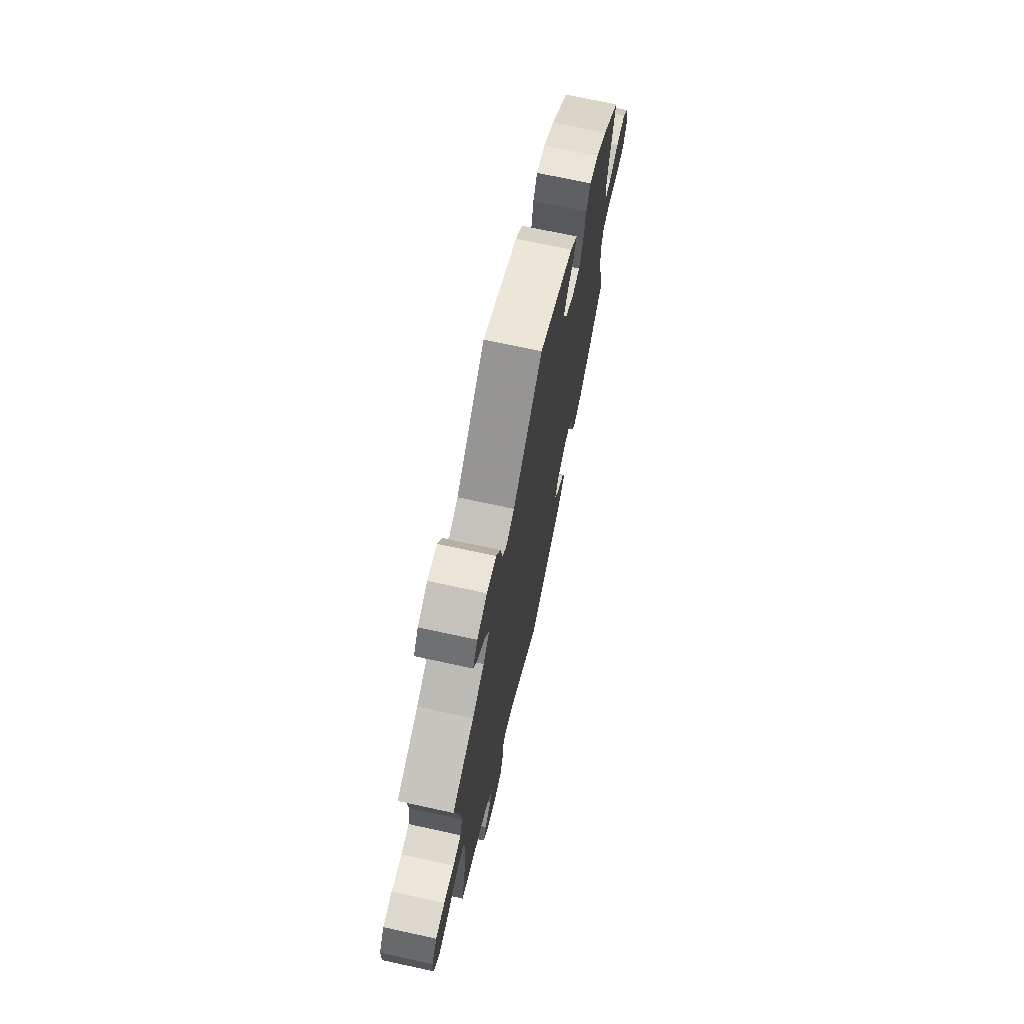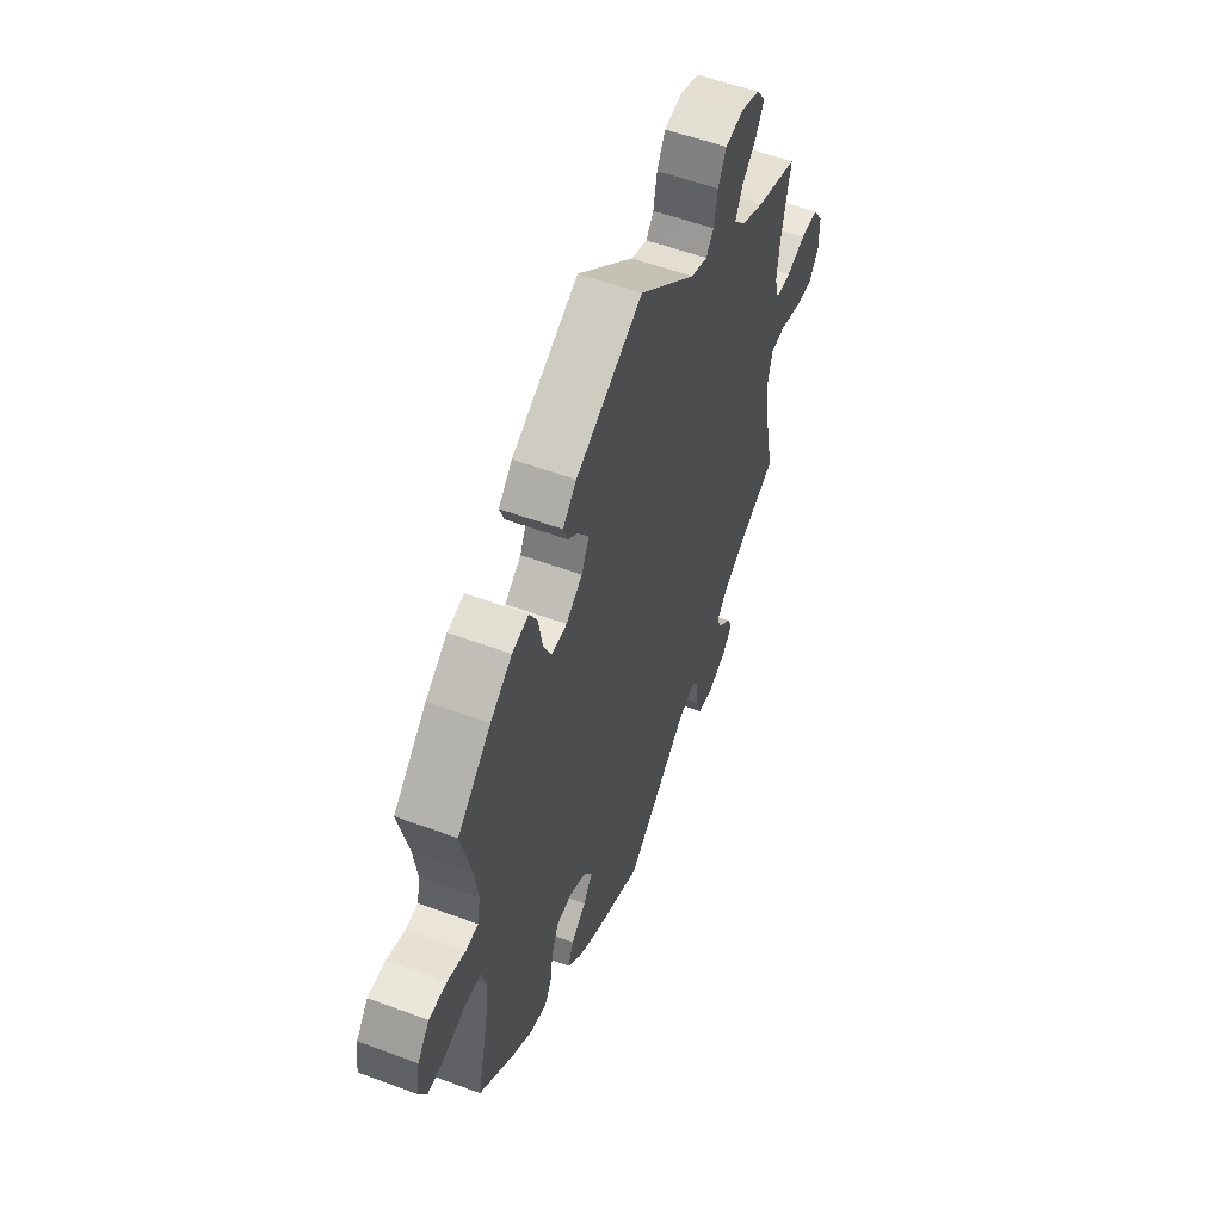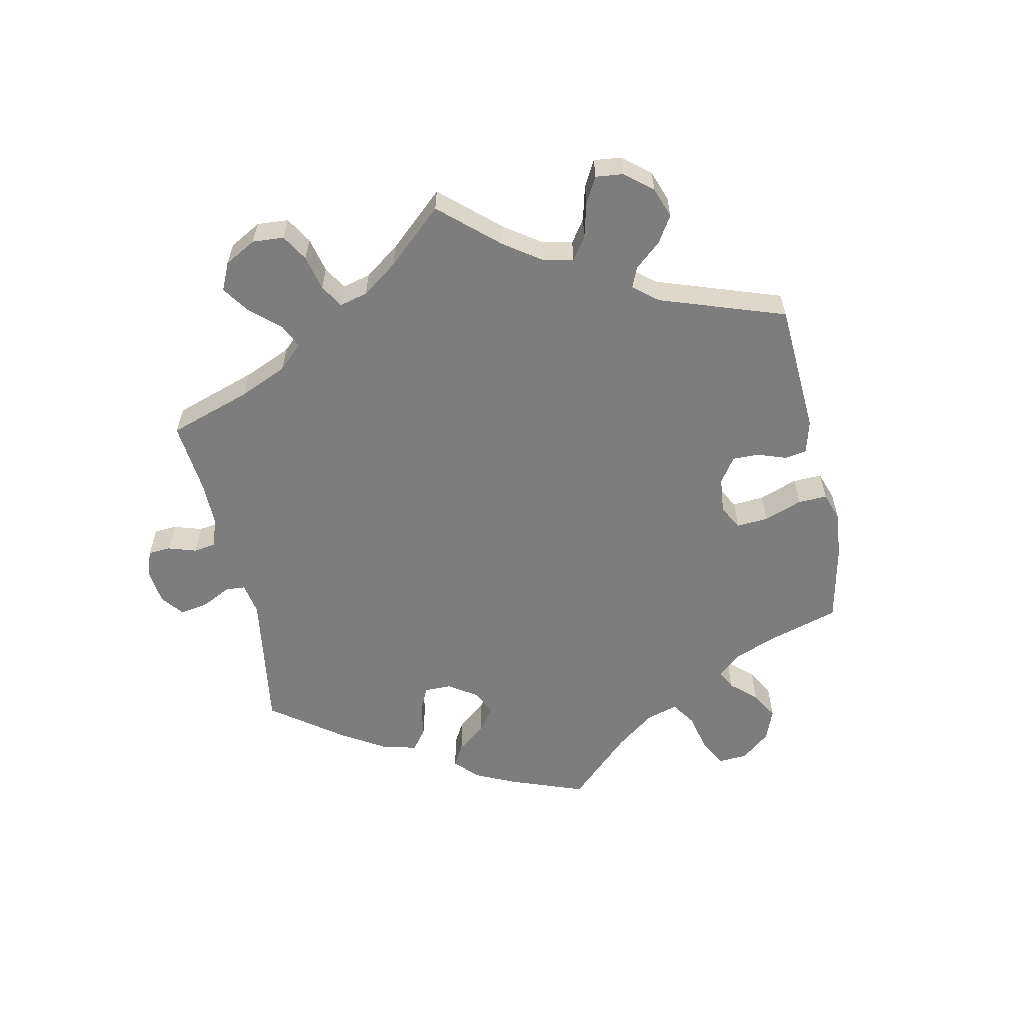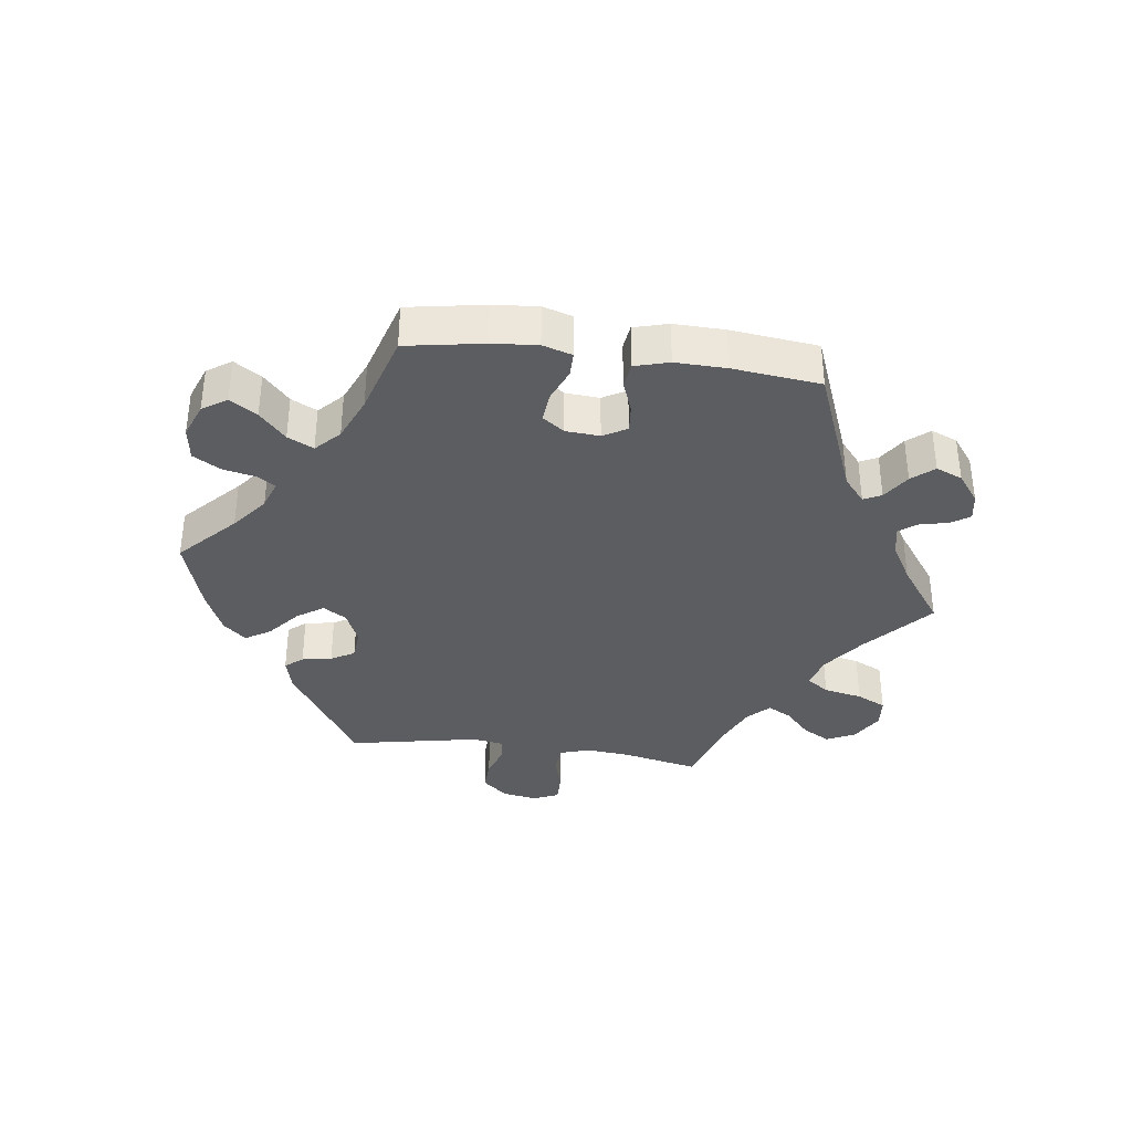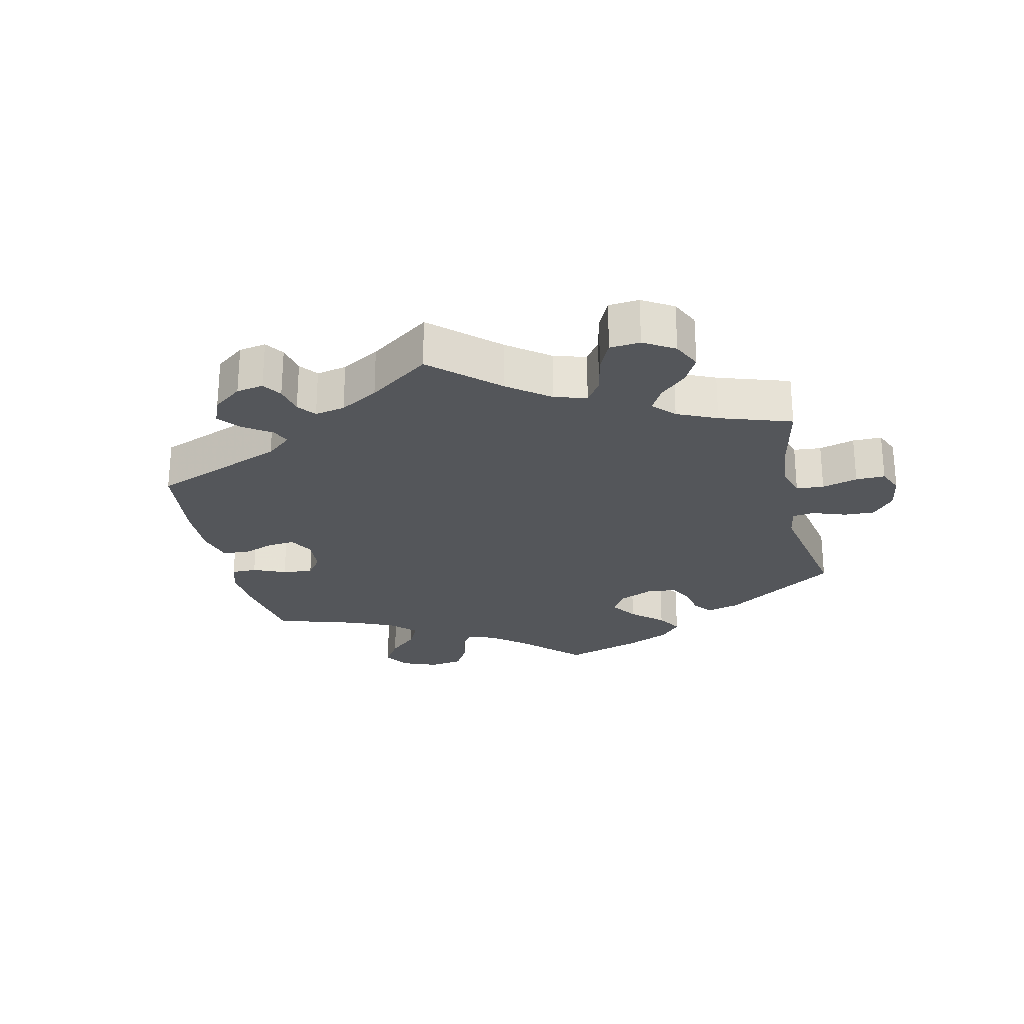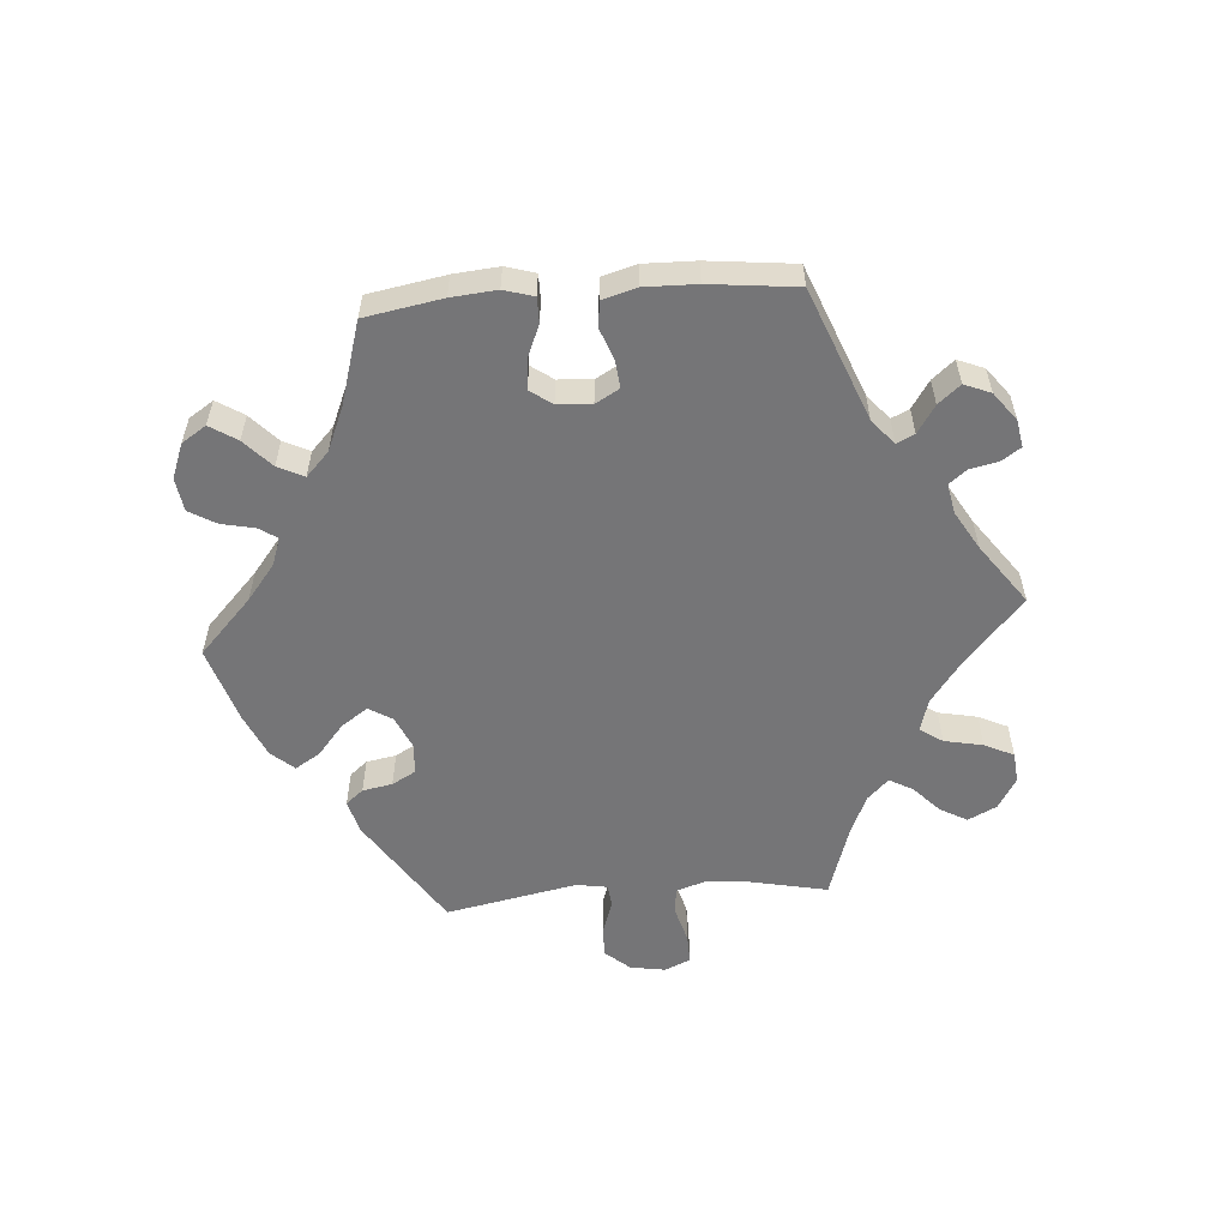
<metadata>
{"format":"obj","ext":"obj","renderer":"f3d","projection":"perspective","resolution":1024,"background":"white","views":[{"elev":70.5,"azim":-77.7,"up":"+Z"},{"elev":54.7,"azim":111.5,"up":"+Z"},{"elev":-59.1,"azim":-48.0,"up":"+Y"},{"elev":-36.5,"azim":142.3,"up":"+Y"},{"elev":-25.7,"azim":-107.4,"up":"+Y"},{"elev":-56.6,"azim":154.4,"up":"+Y"}]}
</metadata>
<code>
v 0.179 0.07 0.487
v 0.216 0.07 0.45
v 0.204 0.07 0.418
v 0.169 0.07 0.388
v 0.148 0.07 0.353
v 0.168 0.07 0.311
v 0.212 0.07 0.279
v 0.254 0.07 0.278
v 0.275 0.07 0.322
v 0.286 0.07 0.383
v 0.307 0.07 0.422
v 0.352 0.07 0.413
v 0.41 0.07 0.371
v 0.5 0.07 0.289
v 0.473 0.07 0.177
v 0.463 0.07 0.109
v 0.471 0.07 0.065
v 0.504 0.07 0.063
v 0.553 0.07 0.079
v 0.601 0.07 0.079
v 0.633 0.07 0.039
v 0.642 0.07 -0.017
v 0.622 0.07 -0.057
v 0.573 0.07 -0.055
v 0.517 0.07 -0.038
v 0.473 0.07 -0.041
v 0.461 0.07 -0.09
v 0.47 0.07 -0.163
v 0.5 0.07 -0.289
v 0.408 0.07 -0.366
v 0.351 0.07 -0.406
v 0.305 0.07 -0.417
v 0.286 0.07 -0.384
v 0.279 0.07 -0.331
v 0.26 0.07 -0.289
v 0.219 0.07 -0.285
v 0.172 0.07 -0.308
v 0.151 0.07 -0.344
v 0.175 0.07 -0.378
v 0.215 0.07 -0.411
v 0.23 0.07 -0.447
v 0.192 0.07 -0.486
v 0.123 0.07 -0.524
v 0 0.07 -0.578
v -0.168 0.07 -0.444
v -0.215 0.07 -0.427
v -0.232 0.07 -0.452
v -0.235 0.07 -0.502
v -0.25 0.07 -0.543
v -0.293 0.07 -0.549
v -0.343 0.07 -0.528
v -0.37 0.07 -0.496
v -0.355 0.07 -0.465
v -0.322 0.07 -0.435
v -0.309 0.07 -0.403
v -0.34 0.07 -0.368
v -0.398 0.07 -0.335
v -0.501 0.07 -0.289
v -0.474 0.07 -0.159
v -0.465 0.07 -0.081
v -0.477 0.07 -0.031
v -0.518 0.07 -0.028
v -0.575 0.07 -0.047
v -0.624 0.07 -0.051
v -0.651 0.07 -0.013
v -0.65 0.07 0.042
v -0.623 0.07 0.082
v -0.576 0.07 0.083
v -0.523 0.07 0.067
v -0.482 0.07 0.068
v -0.47 0.07 0.111
v -0.477 0.07 0.177
v -0.501 0.07 0.289
v -0.389 0.07 0.326
v -0.327 0.07 0.355
v -0.295 0.07 0.39
v -0.313 0.07 0.428
v -0.353 0.07 0.467
v -0.376 0.07 0.505
v -0.351 0.07 0.539
v -0.3 0.07 0.558
v -0.251 0.07 0.549
v -0.229 0.07 0.507
v -0.219 0.07 0.455
v -0.199 0.07 0.428
v -0.154 0.07 0.445
v -0.001 0.07 0.578
v 0.179 0 0.487
v 0.216 0 0.45
v 0.204 0 0.418
v 0.169 0 0.388
v 0.148 0 0.353
v 0.168 0 0.311
v 0.212 0 0.279
v 0.254 0 0.278
v 0.275 0 0.322
v 0.286 0 0.383
v 0.307 0 0.422
v 0.352 0 0.413
v 0.41 0 0.371
v 0.5 0 0.289
v 0.473 0 0.177
v 0.463 0 0.109
v 0.471 0 0.065
v 0.504 0 0.063
v 0.553 0 0.079
v 0.601 0 0.079
v 0.633 0 0.039
v 0.642 0 -0.017
v 0.622 0 -0.057
v 0.573 0 -0.055
v 0.517 0 -0.038
v 0.473 0 -0.041
v 0.461 0 -0.09
v 0.47 0 -0.163
v 0.5 0 -0.289
v 0.408 0 -0.366
v 0.351 0 -0.406
v 0.305 0 -0.417
v 0.286 0 -0.384
v 0.279 0 -0.331
v 0.26 0 -0.289
v 0.219 0 -0.285
v 0.172 0 -0.308
v 0.151 0 -0.344
v 0.175 0 -0.378
v 0.215 0 -0.411
v 0.23 0 -0.447
v 0.192 0 -0.486
v 0.123 0 -0.524
v 0 0 -0.578
v -0.168 0 -0.444
v -0.215 0 -0.427
v -0.232 0 -0.452
v -0.235 0 -0.502
v -0.25 0 -0.543
v -0.293 0 -0.549
v -0.343 0 -0.528
v -0.37 0 -0.496
v -0.355 0 -0.465
v -0.322 0 -0.435
v -0.309 0 -0.403
v -0.34 0 -0.368
v -0.398 0 -0.335
v -0.501 0 -0.289
v -0.474 0 -0.159
v -0.465 0 -0.081
v -0.477 0 -0.031
v -0.518 0 -0.028
v -0.575 0 -0.047
v -0.624 0 -0.051
v -0.651 0 -0.013
v -0.65 0 0.042
v -0.623 0 0.082
v -0.576 0 0.083
v -0.523 0 0.067
v -0.482 0 0.068
v -0.47 0 0.111
v -0.477 0 0.177
v -0.501 0 0.289
v -0.389 0 0.326
v -0.327 0 0.355
v -0.295 0 0.39
v -0.313 0 0.428
v -0.353 0 0.467
v -0.376 0 0.505
v -0.351 0 0.539
v -0.3 0 0.558
v -0.251 0 0.549
v -0.229 0 0.507
v -0.219 0 0.455
v -0.199 0 0.428
v -0.154 0 0.445
v -0.001 0 0.578
f 86 87 1 2
f 85 86 2 3
f 81 82 83 84
f 81 84 85
f 80 81 85
f 77 78 79 80
f 76 77 80 85
f 75 76 85 3
f 72 73 74
f 71 72 74 75
f 70 71 75 3
f 66 67 68 69
f 66 69 70
f 65 66 70
f 62 63 64 65
f 61 62 65 70
f 60 61 70 3
f 57 58 59
f 56 57 59 60
f 55 56 60
f 51 52 53 54
f 51 54 55
f 50 51 55
f 47 48 49 50
f 47 50 55
f 46 47 55 60
f 42 43 44 45
f 39 40 41 42
f 38 39 42 45
f 37 38 45 46
f 31 32 33 34
f 31 34 35
f 28 29 30 31
f 27 28 31 35
f 26 27 35 36
f 22 23 24 25
f 22 25 26
f 21 22 26
f 18 19 20 21
f 17 18 21 26
f 16 17 26 36
f 12 13 14 15
f 9 10 11 12
f 8 9 12 15
f 7 8 15 16
f 60 3 4
f 60 4 5
f 46 60 5 6
f 37 46 6 7
f 7 16 36 37
f 89 88 174 173
f 90 89 173 172
f 171 170 169 168
f 172 171 168
f 172 168 167
f 167 166 165 164
f 172 167 164 163
f 90 172 163 162
f 161 160 159
f 162 161 159 158
f 90 162 158 157
f 156 155 154 153
f 157 156 153
f 157 153 152
f 152 151 150 149
f 157 152 149 148
f 90 157 148 147
f 146 145 144
f 147 146 144 143
f 147 143 142
f 141 140 139 138
f 142 141 138
f 142 138 137
f 137 136 135 134
f 142 137 134
f 147 142 134 133
f 132 131 130 129
f 129 128 127 126
f 132 129 126 125
f 133 132 125 124
f 121 120 119 118
f 122 121 118
f 118 117 116 115
f 122 118 115 114
f 123 122 114 113
f 112 111 110 109
f 113 112 109
f 113 109 108
f 108 107 106 105
f 113 108 105 104
f 123 113 104 103
f 102 101 100 99
f 99 98 97 96
f 102 99 96 95
f 103 102 95 94
f 91 90 147
f 92 91 147
f 93 92 147 133
f 94 93 133 124
f 124 123 103 94
f 1 88 89 2
f 2 89 90 3
f 3 90 91 4
f 4 91 92 5
f 5 92 93 6
f 6 93 94 7
f 7 94 95 8
f 8 95 96 9
f 9 96 97 10
f 10 97 98 11
f 11 98 99 12
f 12 99 100 13
f 13 100 101 14
f 14 101 102 15
f 15 102 103 16
f 16 103 104 17
f 17 104 105 18
f 18 105 106 19
f 19 106 107 20
f 20 107 108 21
f 21 108 109 22
f 22 109 110 23
f 23 110 111 24
f 24 111 112 25
f 25 112 113 26
f 26 113 114 27
f 27 114 115 28
f 28 115 116 29
f 29 116 117 30
f 30 117 118 31
f 31 118 119 32
f 32 119 120 33
f 33 120 121 34
f 34 121 122 35
f 35 122 123 36
f 36 123 124 37
f 37 124 125 38
f 38 125 126 39
f 39 126 127 40
f 40 127 128 41
f 41 128 129 42
f 42 129 130 43
f 43 130 131 44
f 44 131 132 45
f 45 132 133 46
f 46 133 134 47
f 47 134 135 48
f 48 135 136 49
f 49 136 137 50
f 50 137 138 51
f 51 138 139 52
f 52 139 140 53
f 53 140 141 54
f 54 141 142 55
f 55 142 143 56
f 56 143 144 57
f 57 144 145 58
f 58 145 146 59
f 59 146 147 60
f 60 147 148 61
f 61 148 149 62
f 62 149 150 63
f 63 150 151 64
f 64 151 152 65
f 65 152 153 66
f 66 153 154 67
f 67 154 155 68
f 68 155 156 69
f 69 156 157 70
f 70 157 158 71
f 71 158 159 72
f 72 159 160 73
f 73 160 161 74
f 74 161 162 75
f 75 162 163 76
f 76 163 164 77
f 77 164 165 78
f 78 165 166 79
f 79 166 167 80
f 80 167 168 81
f 81 168 169 82
f 82 169 170 83
f 83 170 171 84
f 84 171 172 85
f 85 172 173 86
f 86 173 174 87
f 87 174 88 1

</code>
